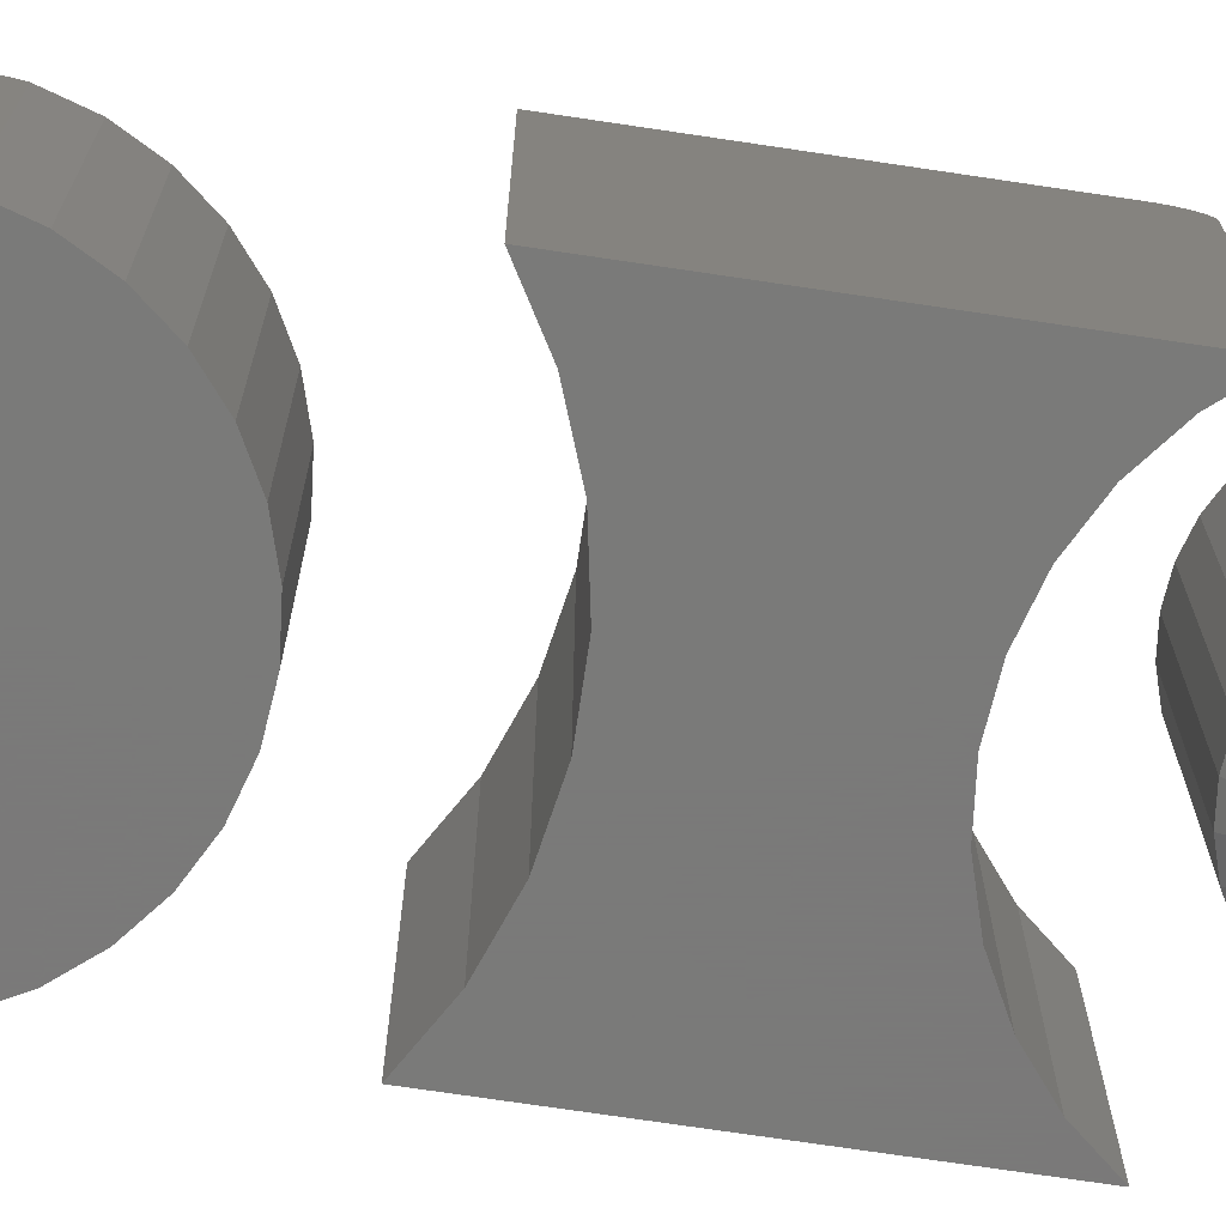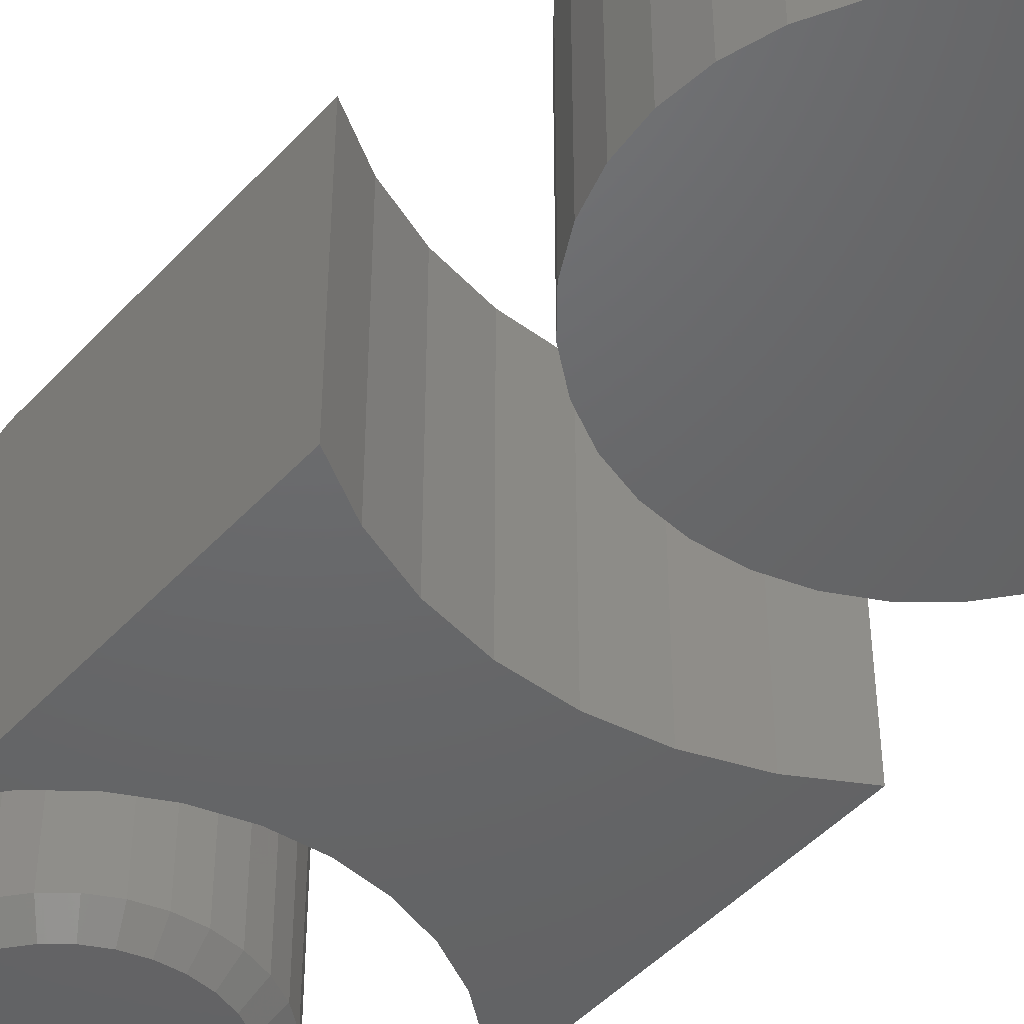
<metadata>
{"format":"stl","ext":"stl","renderer":"f3d","projection":"perspective","resolution":1024,"background":"white","views":[{"elev":-72.7,"azim":-98.5,"up":"+Y"},{"elev":-47.0,"azim":140.1,"up":"+Y"}]}
</metadata>
<code>
# stl→obj: 327 verts, 642 faces
v -0.02583 1.244e-17 0.1139
v -0.004348 1.364e-17 0.1179
v 0.0175 1.485e-17 0.1179
v 0.03899 1.604e-17 0.1139
v -0.04621 1.131e-17 0.106
v 0.05936 1.717e-17 0.106
v -0.06479 1.028e-17 0.0945
v 0.07794 1.82e-17 0.0945
v 0.0519 1.676e-17 -0.1094
v -0.03874 1.173e-17 -0.1094
v 0.07237 1.79e-17 -0.09846
v -0.01652 1.296e-17 -0.1161
v 0.02968 1.553e-17 -0.1161
v 0.006579 1.424e-17 -0.1184
v -0.05921 1.059e-17 -0.09846
v -0.07716 9.595e-18 -0.08374
v 0.09032 1.889e-17 -0.08374
v -0.09188 8.777e-18 -0.06579
v 0.105 1.971e-17 -0.06579
v -0.1028 8.17e-18 -0.04532
v 0.116 2.032e-17 -0.04532
v -0.1096 7.796e-18 -0.0231
v 0.1227 2.069e-17 -0.0231
v -0.1118 7.669e-18 -1.298e-06
v 0.125 2.082e-17 8.684e-17
v -0.1098 7.781e-18 0.02176
v 0.123 2.07e-17 0.02176
v -0.1038 8.113e-18 0.04278
v 0.117 2.037e-17 0.04278
v -0.09411 8.654e-18 0.06234
v 0.1073 1.983e-17 0.06234
v -0.08094 9.385e-18 0.07978
v 0.09409 1.91e-17 0.07978
v 0.1562 -0.03906 -6.153e-17
v 0.1562 -0.2188 -2.488e-17
v 0.1534 -0.03906 -0.0292
v 0.1534 -0.2188 -0.0292
v 0.1449 -0.03906 -0.05728
v 0.1449 -0.2188 -0.05728
v 0.131 -0.03906 -0.08315
v 0.131 -0.2188 -0.08315
v 0.1124 -0.03906 -0.1058
v 0.1124 -0.2188 -0.1058
v 0.08973 -0.03906 -0.1244
v 0.08973 -0.2188 -0.1244
v 0.06386 -0.03906 -0.1383
v 0.06386 -0.2188 -0.1383
v 0.03578 -0.03906 -0.1468
v 0.03578 -0.2188 -0.1468
v 0.006579 -0.03906 -0.1497
v 0.006579 -0.2188 -0.1497
v -0.02262 -0.03906 -0.1468
v -0.02262 -0.2188 -0.1468
v -0.0507 -0.03906 -0.1383
v -0.0507 -0.2188 -0.1383
v -0.07657 -0.03906 -0.1244
v -0.07657 -0.2188 -0.1244
v -0.09925 -0.03906 -0.1058
v -0.09925 -0.2188 -0.1058
v -0.1179 -0.03906 -0.08315
v -0.1179 -0.2188 -0.08315
v -0.1317 -0.03906 -0.05728
v -0.1317 -0.2188 -0.05728
v -0.1402 -0.03906 -0.0292
v -0.1402 -0.2188 -0.0292
v -0.1431 -0.03906 7.825e-17
v -0.1431 -0.2188 1.178e-17
v -0.1402 -0.03906 0.0292
v -0.1402 -0.2188 0.0292
v -0.1317 -0.03906 0.05728
v -0.1317 -0.2188 0.05728
v -0.1179 -0.03906 0.08315
v -0.1179 -0.2188 0.08315
v -0.09925 -0.03906 0.1058
v -0.09925 -0.2188 0.1058
v -0.07657 -0.03906 0.1244
v -0.07657 -0.2188 0.1244
v -0.0507 -0.03906 0.1383
v -0.0507 -0.2188 0.1383
v -0.02262 -0.03906 0.1468
v -0.02262 -0.2188 0.1468
v 0.006579 -0.03906 0.1497
v 0.006579 -0.2188 0.1497
v 0.03578 -0.03906 0.1468
v 0.03578 -0.2188 0.1468
v 0.06386 -0.03906 0.1383
v 0.06386 -0.2188 0.1383
v 0.08973 -0.03906 0.1244
v 0.08973 -0.2188 0.1244
v 0.1124 -0.03906 0.1058
v 0.1124 -0.2188 0.1058
v 0.131 -0.03906 0.08315
v 0.131 -0.2188 0.08315
v 0.1449 -0.03906 0.05728
v 0.1449 -0.2188 0.05728
v 0.1534 -0.03906 0.0292
v 0.1534 -0.2188 0.0292
v 0.104 -0.01562 0.5703
v 0.104 -0.2031 0.5703
v 0.1021 -0.01562 0.5504
v 0.1021 -0.2031 0.5504
v 0.09625 -0.01562 0.5312
v 0.09625 -0.2031 0.5312
v 0.08682 -0.01562 0.5136
v 0.08682 -0.2031 0.5136
v 0.07411 -0.01562 0.4981
v 0.07411 -0.2031 0.4981
v 0.05864 -0.01562 0.4854
v 0.05864 -0.2031 0.4854
v 0.04098 -0.01562 0.4759
v 0.04098 -0.2031 0.4759
v 0.02182 -0.01562 0.4701
v 0.02182 -0.2031 0.4701
v 0.001891 -0.01562 0.4682
v 0.001891 -0.2031 0.4682
v -0.01803 -0.01562 0.4701
v -0.01803 -0.2031 0.4701
v -0.0372 -0.01562 0.4759
v -0.0372 -0.2031 0.4759
v -0.05485 -0.01562 0.4854
v -0.05485 -0.2031 0.4854
v -0.07033 -0.01562 0.4981
v -0.07033 -0.2031 0.4981
v -0.08303 -0.01562 0.5136
v -0.08303 -0.2031 0.5136
v -0.09247 -0.01562 0.5312
v -0.09247 -0.2031 0.5312
v -0.09828 -0.01562 0.5504
v -0.09828 -0.2031 0.5504
v -0.1002 -0.01562 0.5703
v -0.1002 -0.2031 0.5703
v -0.09828 -0.01562 0.5902
v -0.09828 -0.2031 0.5902
v -0.09247 -0.01562 0.6094
v -0.09247 -0.2031 0.6094
v -0.08303 -0.01562 0.6271
v -0.08303 -0.2031 0.6271
v -0.07033 -0.01562 0.6425
v -0.07033 -0.2031 0.6425
v -0.05485 -0.01562 0.6552
v -0.05485 -0.2031 0.6552
v -0.0372 -0.01562 0.6647
v -0.0372 -0.2031 0.6647
v -0.01803 -0.01562 0.6705
v -0.01803 -0.2031 0.6705
v 0.001891 -0.01562 0.6725
v 0.001891 -0.2031 0.6725
v 0.02182 -0.01562 0.6705
v 0.02182 -0.2031 0.6705
v 0.04098 -0.01562 0.6647
v 0.04098 -0.2031 0.6647
v 0.05864 -0.01562 0.6552
v 0.05864 -0.2031 0.6552
v 0.07411 -0.01562 0.6425
v 0.07411 -0.2031 0.6425
v 0.08682 -0.01562 0.6271
v 0.08682 -0.2031 0.6271
v 0.09625 -0.01562 0.6094
v 0.09625 -0.2031 0.6094
v 0.1021 -0.01562 0.5902
v 0.1021 -0.2031 0.5902
v -0.01499 -0.2188 0.6552
v 0.01877 -0.2188 0.6552
v 0.001891 -0.2188 0.6568
v -0.03122 -0.2188 0.6502
v 0.035 -0.2188 0.6502
v -0.04617 -0.2188 0.6422
v 0.04996 -0.2188 0.6422
v -0.05928 -0.2188 0.6315
v 0.06307 -0.2188 0.6315
v 0.06307 -0.2188 0.5091
v -0.04617 -0.2188 0.4984
v 0.04996 -0.2188 0.4984
v -0.03122 -0.2188 0.4904
v 0.035 -0.2188 0.4904
v -0.01499 -0.2188 0.4855
v 0.01877 -0.2188 0.4855
v 0.001891 -0.2188 0.4838
v 0.07382 -0.2188 0.6184
v -0.07004 -0.2188 0.6184
v 0.08182 -0.2188 0.6034
v -0.07804 -0.2188 0.6034
v 0.08674 -0.2188 0.5872
v -0.08296 -0.2188 0.5872
v 0.0884 -0.2188 0.5703
v -0.08462 -0.2188 0.5703
v 0.08674 -0.2188 0.5534
v -0.08296 -0.2188 0.5534
v 0.08182 -0.2188 0.5372
v -0.07804 -0.2188 0.5372
v 0.07382 -0.2188 0.5222
v -0.07004 -0.2188 0.5222
v -0.05928 -0.2188 0.5091
v 0.001891 1.968e-17 0.6568
v 0.01877 2.044e-17 0.6552
v -0.01499 1.856e-17 0.6552
v -0.03122 1.712e-17 0.6502
v 0.035 2.079e-17 0.6502
v -0.04617 1.54e-17 0.6422
v 0.04996 2.073e-17 0.6422
v -0.05928 1.348e-17 0.6315
v 0.06307 2.027e-17 0.6315
v 0.04996 4.762e-18 0.4984
v -0.04617 -5.746e-19 0.4984
v 0.06307 6.684e-18 0.5091
v -0.03122 -6.319e-19 0.4904
v 0.035 3.044e-18 0.4904
v -0.01499 -2.776e-19 0.4855
v 0.01877 1.596e-18 0.4855
v 0.001891 4.748e-19 0.4838
v -0.05928 -1.079e-19 0.5091
v -0.07004 7.504e-19 0.5222
v 0.07382 8.737e-18 0.5222
v -0.07804 1.967e-18 0.5372
v 0.08182 1.084e-17 0.5372
v -0.08296 3.496e-18 0.5534
v 0.08674 1.292e-17 0.5534
v -0.08462 5.277e-18 0.5703
v 0.0884 1.488e-17 0.5703
v -0.08296 7.243e-18 0.5872
v 0.08674 1.666e-17 0.5872
v -0.07804 9.318e-18 0.6034
v 0.08182 1.819e-17 0.6034
v -0.07004 1.142e-17 0.6184
v 0.07382 1.941e-17 0.6184
v -0.0187 1.644e-17 0.3696
v -0.06716 9.835e-18 0.2421
v -0.1095 6.603e-18 0.2263
v -0.02263 1.275e-17 0.2501
v 0.1484 2.946e-17 0.4369
v 0.1484 1.964e-17 0.2031
v 0.1095 1.876e-17 0.2263
v 0.06716 1.729e-17 0.2421
v 0.02263 1.527e-17 0.2501
v 0.1215 2.652e-17 0.411
v 0.0187 1.852e-17 0.3696
v 0.0554 2.095e-17 0.3767
v 0.09009 2.365e-17 0.3907
v -0.1484 3.16e-18 0.2031
v -0.1484 1.298e-17 0.4369
v -0.1215 1.304e-17 0.411
v -0.09009 1.365e-17 0.3907
v -0.0554 1.48e-17 0.3767
v -0.1484 -0.01562 0.4625
v -0.1484 -0.01381 0.4623
v -0.1484 -0.01001 0.4607
v -0.1484 -0.01251 0.4619
v -0.1484 -0.2188 0.2031
v -0.1484 -0.2188 0.4625
v -0.1484 -0.0004279 0.4425
v -0.1484 -0.008847 0.4598
v -0.1484 -0.007683 0.4587
v -0.1484 -0.005592 0.4562
v -0.1484 -0.003789 0.4532
v -0.1484 -0.001706 0.4481
v -1.81e-16 -0.01562 0.3843
v 0.03469 -0.2188 0.3877
v 0.03469 -0.01562 0.3877
v 0.06807 -0.2188 0.3977
v 0.06807 -0.01562 0.3977
v 0.09891 -0.2188 0.4139
v 0.09891 -0.01562 0.4139
v 0.126 -0.2188 0.4358
v 0.126 -0.01562 0.4358
v 0.1484 -0.2188 0.4625
v 0.1484 -0.01562 0.4625
v -1.697e-16 -0.2188 0.3843
v -0.03469 -0.01562 0.3877
v -0.03469 -0.2188 0.3877
v -0.06807 -0.01562 0.3977
v -0.06807 -0.2188 0.3977
v -0.09891 -0.01562 0.4139
v -0.09891 -0.2188 0.4139
v -0.126 -0.01562 0.4358
v -0.126 -0.2188 0.4358
v 0.1484 -0.2188 0.2031
v 0.1484 -0.006623 0.4575
v 0.1484 -0.008847 0.4598
v 0.1484 -0.01001 0.4607
v 0.1484 -0.01127 0.4614
v 0.1484 -0.01381 0.4623
v 0.1484 -4.781e-05 0.4388
v 0.1484 -0.0007601 0.4444
v 0.1484 -0.002312 0.4499
v 0.1484 -0.004664 0.4548
v -0.1292 -0.004576 0.4325
v -0.1262 -0.01258 0.4356
v -0.1014 -0.004576 0.4101
v -0.0698 -0.004576 0.3935
v -0.03557 -0.004576 0.3832
v -2.643e-16 -0.004576 0.3797
v 0.03557 -0.004576 0.3832
v 0.0698 -0.004576 0.3935
v 0.1014 -0.004576 0.4101
v 0.1279 -0.006944 0.4339
v 0.1269 -0.009646 0.435
v 0.1262 -0.01258 0.4356
v -0.1279 -0.006944 0.4339
v -0.1269 -0.009646 0.435
v 0.1292 -0.004576 0.4325
v -0.09907 -0.01258 0.4137
v -0.09956 -0.009646 0.4129
v -0.1004 -0.006944 0.4117
v -0.06818 -0.01258 0.3974
v -0.06852 -0.009646 0.3966
v -0.06907 -0.006944 0.3953
v -0.03474 -0.01258 0.3874
v -0.03491 -0.009646 0.3865
v -0.03519 -0.006944 0.3851
v -2.361e-16 -0.01258 0.384
v -2.501e-16 -0.009646 0.3831
v -2.503e-16 -0.006944 0.3817
v 0.03474 -0.01258 0.3874
v 0.03491 -0.009646 0.3865
v 0.03519 -0.006944 0.3851
v 0.06818 -0.01258 0.3974
v 0.06852 -0.009646 0.3966
v 0.06907 -0.006944 0.3953
v 0.09907 -0.01258 0.4137
v 0.09956 -0.009646 0.4129
v 0.1004 -0.006944 0.4117
v -0.1095 -0.2188 0.2263
v -0.06716 -0.2188 0.2421
v -0.02263 -0.2188 0.2501
v 0.02263 -0.2188 0.2501
v 0.06716 -0.2188 0.2421
v 0.1095 -0.2188 0.2263
f 1 2 3
f 4 1 3
f 5 1 4
f 6 5 4
f 7 5 6
f 8 7 6
f 9 10 11
f 12 10 9
f 13 12 9
f 14 12 13
f 10 15 11
f 11 15 16
f 11 16 17
f 17 16 18
f 17 18 19
f 19 18 20
f 19 20 21
f 21 20 22
f 21 22 23
f 23 22 24
f 23 24 25
f 25 24 26
f 25 26 27
f 27 26 28
f 27 28 29
f 29 28 30
f 29 30 31
f 31 30 32
f 31 32 33
f 33 32 7
f 33 7 8
f 34 35 36
f 36 35 37
f 36 37 38
f 38 37 39
f 38 39 40
f 40 39 41
f 40 41 42
f 42 41 43
f 42 43 44
f 44 43 45
f 44 45 46
f 46 45 47
f 46 47 48
f 48 47 49
f 48 49 50
f 50 49 51
f 50 51 52
f 52 51 53
f 52 53 54
f 54 53 55
f 54 55 56
f 56 55 57
f 56 57 58
f 58 57 59
f 58 59 60
f 60 59 61
f 60 61 62
f 62 61 63
f 62 63 64
f 64 63 65
f 64 65 66
f 66 65 67
f 66 67 68
f 68 67 69
f 68 69 70
f 70 69 71
f 70 71 72
f 72 71 73
f 72 73 74
f 74 73 75
f 74 75 76
f 76 75 77
f 76 77 78
f 78 77 79
f 78 79 80
f 80 79 81
f 80 81 82
f 82 81 83
f 82 83 84
f 84 83 85
f 84 85 86
f 86 85 87
f 86 87 88
f 88 87 89
f 88 89 90
f 90 89 91
f 90 91 92
f 92 91 93
f 92 93 94
f 94 93 95
f 94 95 96
f 96 95 97
f 96 97 34
f 34 97 35
f 10 54 15
f 15 54 56
f 15 56 16
f 16 56 58
f 16 58 18
f 18 58 60
f 18 60 20
f 20 60 62
f 20 62 22
f 22 62 64
f 22 64 24
f 24 64 66
f 46 9 44
f 44 9 11
f 44 11 42
f 42 11 17
f 42 17 40
f 40 17 19
f 40 19 38
f 38 19 21
f 38 21 36
f 36 21 23
f 36 23 34
f 34 23 25
f 9 46 13
f 13 46 48
f 13 48 14
f 14 48 50
f 14 50 12
f 12 50 52
f 12 52 10
f 10 52 54
f 6 86 88
f 6 88 8
f 88 90 8
f 4 84 86
f 4 86 6
f 3 82 84
f 3 84 4
f 80 2 1
f 80 82 2
f 2 82 3
f 5 76 78
f 5 78 1
f 78 80 1
f 7 74 76
f 7 76 5
f 34 25 96
f 96 25 27
f 96 27 94
f 94 27 29
f 94 29 92
f 92 29 31
f 92 31 90
f 90 31 33
f 90 33 8
f 24 66 26
f 26 66 68
f 26 68 28
f 28 68 70
f 28 70 30
f 30 70 72
f 30 72 32
f 32 72 74
f 32 74 7
f 81 85 83
f 85 81 79
f 85 79 87
f 47 53 49
f 49 53 51
f 87 79 89
f 89 79 77
f 89 77 91
f 91 77 75
f 91 75 93
f 93 75 73
f 93 73 95
f 95 73 71
f 95 71 97
f 97 71 69
f 97 69 35
f 35 69 67
f 35 67 37
f 37 67 65
f 37 65 39
f 39 65 63
f 39 63 41
f 41 63 61
f 41 61 43
f 43 61 59
f 43 59 45
f 45 59 57
f 45 57 47
f 47 57 55
f 47 55 53
f 98 99 100
f 100 99 101
f 100 101 102
f 102 101 103
f 102 103 104
f 104 103 105
f 104 105 106
f 106 105 107
f 106 107 108
f 108 107 109
f 108 109 110
f 110 109 111
f 110 111 112
f 112 111 113
f 112 113 114
f 114 113 115
f 114 115 116
f 116 115 117
f 116 117 118
f 118 117 119
f 118 119 120
f 120 119 121
f 120 121 122
f 122 121 123
f 122 123 124
f 124 123 125
f 124 125 126
f 126 125 127
f 126 127 128
f 128 127 129
f 128 129 130
f 130 129 131
f 130 131 132
f 132 131 133
f 132 133 134
f 134 133 135
f 134 135 136
f 136 135 137
f 136 137 138
f 138 137 139
f 138 139 140
f 140 139 141
f 140 141 142
f 142 141 143
f 142 143 144
f 144 143 145
f 144 145 146
f 146 145 147
f 146 147 148
f 148 147 149
f 148 149 150
f 150 149 151
f 150 151 152
f 152 151 153
f 152 153 154
f 154 153 155
f 154 155 156
f 156 155 157
f 156 157 158
f 158 157 159
f 158 159 160
f 160 159 161
f 160 161 98
f 98 161 99
f 162 163 164
f 163 162 165
f 163 165 166
f 166 165 167
f 166 167 168
f 168 167 169
f 168 169 170
f 171 172 173
f 173 172 174
f 173 174 175
f 175 174 176
f 175 176 177
f 177 176 178
f 170 169 179
f 179 169 180
f 179 180 181
f 181 180 182
f 181 182 183
f 183 182 184
f 183 184 185
f 185 184 186
f 185 186 187
f 187 186 188
f 187 188 189
f 189 188 190
f 189 190 191
f 191 190 192
f 191 192 171
f 171 192 193
f 171 193 172
f 178 176 115
f 115 113 178
f 105 171 107
f 107 171 173
f 107 173 109
f 171 105 191
f 191 105 103
f 191 103 189
f 189 103 101
f 189 101 187
f 187 101 99
f 187 99 185
f 192 123 193
f 193 123 121
f 193 121 172
f 123 192 125
f 125 192 190
f 125 190 127
f 127 190 188
f 127 188 129
f 129 188 186
f 129 186 131
f 115 176 117
f 117 176 174
f 117 174 119
f 119 174 172
f 119 172 121
f 178 113 177
f 177 113 111
f 177 111 175
f 175 111 109
f 175 109 173
f 164 163 147
f 147 145 164
f 137 169 139
f 139 169 167
f 139 167 141
f 169 137 180
f 180 137 135
f 180 135 182
f 182 135 133
f 182 133 184
f 184 133 131
f 184 131 186
f 179 155 170
f 170 155 153
f 170 153 168
f 155 179 157
f 157 179 181
f 157 181 159
f 159 181 183
f 159 183 161
f 161 183 185
f 161 185 99
f 147 163 149
f 149 163 166
f 149 166 151
f 151 166 168
f 151 168 153
f 164 145 162
f 162 145 143
f 162 143 165
f 165 143 141
f 165 141 167
f 194 195 196
f 197 196 195
f 198 197 195
f 199 197 198
f 200 199 198
f 201 199 200
f 202 201 200
f 203 204 205
f 206 204 203
f 207 206 203
f 208 206 207
f 209 208 207
f 210 208 209
f 204 211 205
f 205 211 212
f 205 212 213
f 213 212 214
f 213 214 215
f 215 214 216
f 215 216 217
f 217 216 218
f 217 218 219
f 219 218 220
f 219 220 221
f 221 220 222
f 221 222 223
f 223 222 224
f 223 224 225
f 225 224 201
f 225 201 202
f 114 208 210
f 210 112 114
f 204 120 211
f 211 120 122
f 211 122 212
f 212 122 124
f 212 124 214
f 214 124 126
f 214 126 216
f 216 126 128
f 216 128 218
f 218 128 130
f 108 203 106
f 106 203 205
f 106 205 104
f 104 205 213
f 104 213 102
f 102 213 215
f 102 215 100
f 100 215 217
f 100 217 98
f 98 217 219
f 120 204 118
f 118 204 206
f 118 206 116
f 116 206 208
f 116 208 114
f 203 108 207
f 207 108 110
f 207 110 209
f 209 110 112
f 209 112 210
f 146 195 194
f 194 144 146
f 200 152 202
f 202 152 154
f 202 154 225
f 225 154 156
f 225 156 223
f 223 156 158
f 223 158 221
f 221 158 160
f 221 160 219
f 219 160 98
f 140 199 138
f 138 199 201
f 138 201 136
f 136 201 224
f 136 224 134
f 134 224 222
f 134 222 132
f 132 222 220
f 132 220 130
f 130 220 218
f 152 200 150
f 150 200 198
f 150 198 148
f 148 198 195
f 148 195 146
f 199 140 197
f 197 140 142
f 197 142 196
f 196 142 144
f 196 144 194
f 226 227 228
f 226 229 227
f 230 231 232
f 230 232 233
f 230 233 234
f 230 234 235
f 234 229 226
f 234 226 236
f 234 236 237
f 234 237 238
f 234 238 235
f 239 240 241
f 239 241 242
f 239 242 243
f 239 243 226
f 239 226 228
f 244 245 246
f 246 245 247
f 248 249 250
f 248 250 240
f 248 240 239
f 249 244 246
f 249 246 251
f 249 251 252
f 249 252 253
f 249 253 254
f 249 254 255
f 249 255 250
f 256 257 258
f 258 257 259
f 258 259 260
f 260 259 261
f 260 261 262
f 262 261 263
f 262 263 264
f 264 263 265
f 264 265 266
f 257 256 267
f 267 256 268
f 267 268 269
f 269 268 270
f 269 270 271
f 271 270 272
f 271 272 273
f 273 272 274
f 273 274 275
f 275 274 244
f 275 244 249
f 230 276 231
f 277 278 279
f 277 279 280
f 277 280 281
f 277 281 266
f 265 276 230
f 265 230 282
f 265 282 283
f 265 283 284
f 265 284 285
f 265 285 277
f 265 277 266
f 240 286 241
f 240 250 286
f 244 287 245
f 244 274 287
f 288 242 241
f 289 243 242
f 290 226 243
f 291 236 226
f 292 237 236
f 293 238 237
f 294 235 238
f 285 295 277
f 277 295 296
f 277 296 278
f 296 279 278
f 279 296 297
f 280 279 297
f 280 297 281
f 281 297 264
f 266 281 264
f 286 250 255
f 286 255 254
f 286 254 253
f 286 253 298
f 298 253 252
f 298 252 251
f 298 251 299
f 299 251 246
f 299 246 247
f 299 247 287
f 287 247 245
f 300 295 285
f 300 285 284
f 300 284 283
f 300 283 282
f 300 282 230
f 300 230 235
f 300 235 294
f 274 272 287
f 287 272 301
f 287 301 299
f 299 301 302
f 299 302 298
f 298 302 303
f 298 303 286
f 286 303 288
f 286 288 241
f 272 270 301
f 301 270 304
f 301 304 302
f 302 304 305
f 302 305 303
f 303 305 306
f 303 306 288
f 288 306 289
f 288 289 242
f 270 268 304
f 304 268 307
f 304 307 305
f 305 307 308
f 305 308 306
f 306 308 309
f 306 309 289
f 289 309 290
f 289 290 243
f 268 256 307
f 307 256 310
f 307 310 308
f 308 310 311
f 308 311 309
f 309 311 312
f 309 312 290
f 290 312 291
f 290 291 226
f 256 258 310
f 310 258 313
f 310 313 311
f 311 313 314
f 311 314 312
f 312 314 315
f 312 315 291
f 291 315 292
f 291 292 236
f 258 260 313
f 313 260 316
f 313 316 314
f 314 316 317
f 314 317 315
f 315 317 318
f 315 318 292
f 292 318 293
f 292 293 237
f 260 262 316
f 316 262 319
f 316 319 317
f 317 319 320
f 317 320 318
f 318 320 321
f 318 321 293
f 293 321 294
f 293 294 238
f 300 294 295
f 295 294 321
f 295 321 296
f 296 321 320
f 296 320 297
f 297 320 319
f 297 319 264
f 264 319 262
f 267 248 322
f 267 322 323
f 267 323 324
f 267 324 325
f 267 325 326
f 267 326 327
f 276 265 263
f 276 263 261
f 276 261 259
f 276 259 257
f 276 257 267
f 276 267 327
f 248 267 269
f 248 269 271
f 248 271 273
f 248 273 275
f 248 275 249
f 229 323 227
f 227 323 322
f 227 322 228
f 228 322 248
f 228 248 239
f 323 229 324
f 324 229 234
f 324 234 325
f 325 234 233
f 325 233 326
f 326 233 232
f 326 232 327
f 327 232 231
f 327 231 276

</code>
